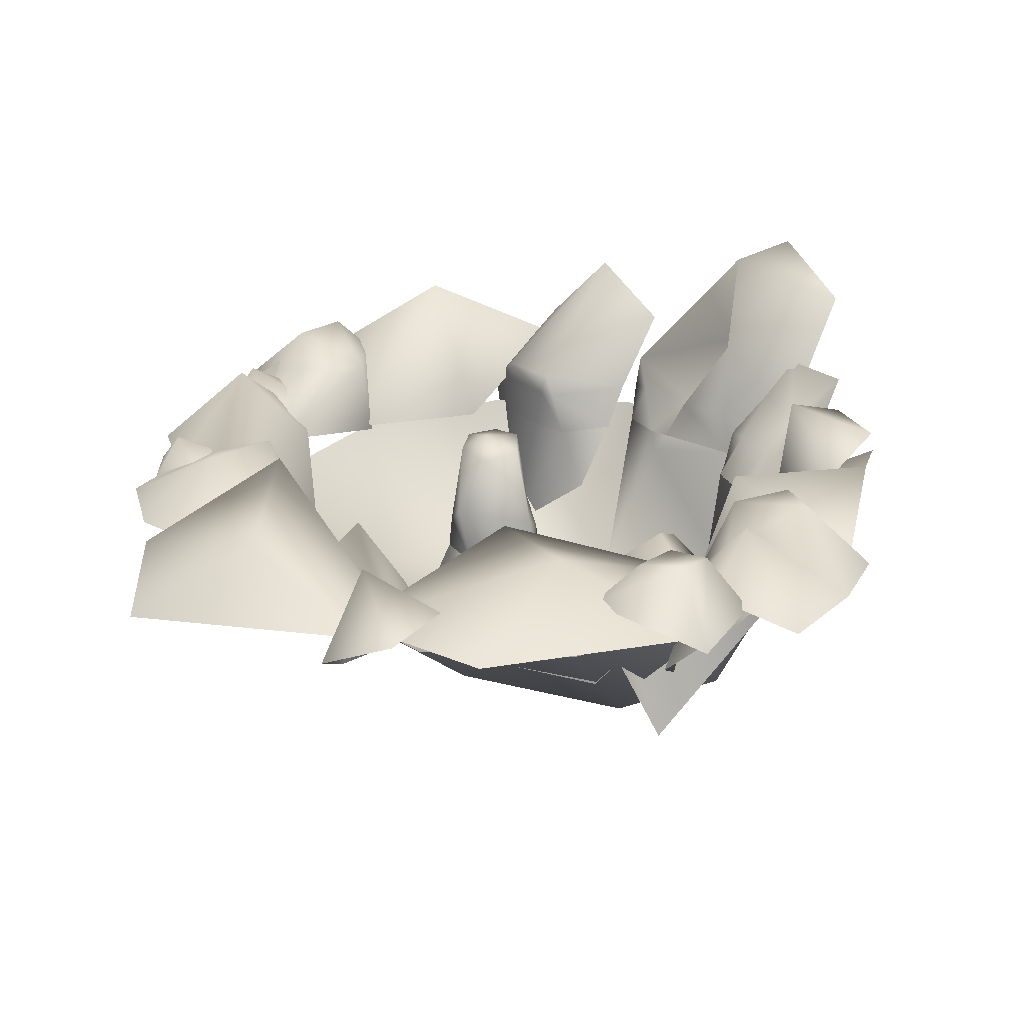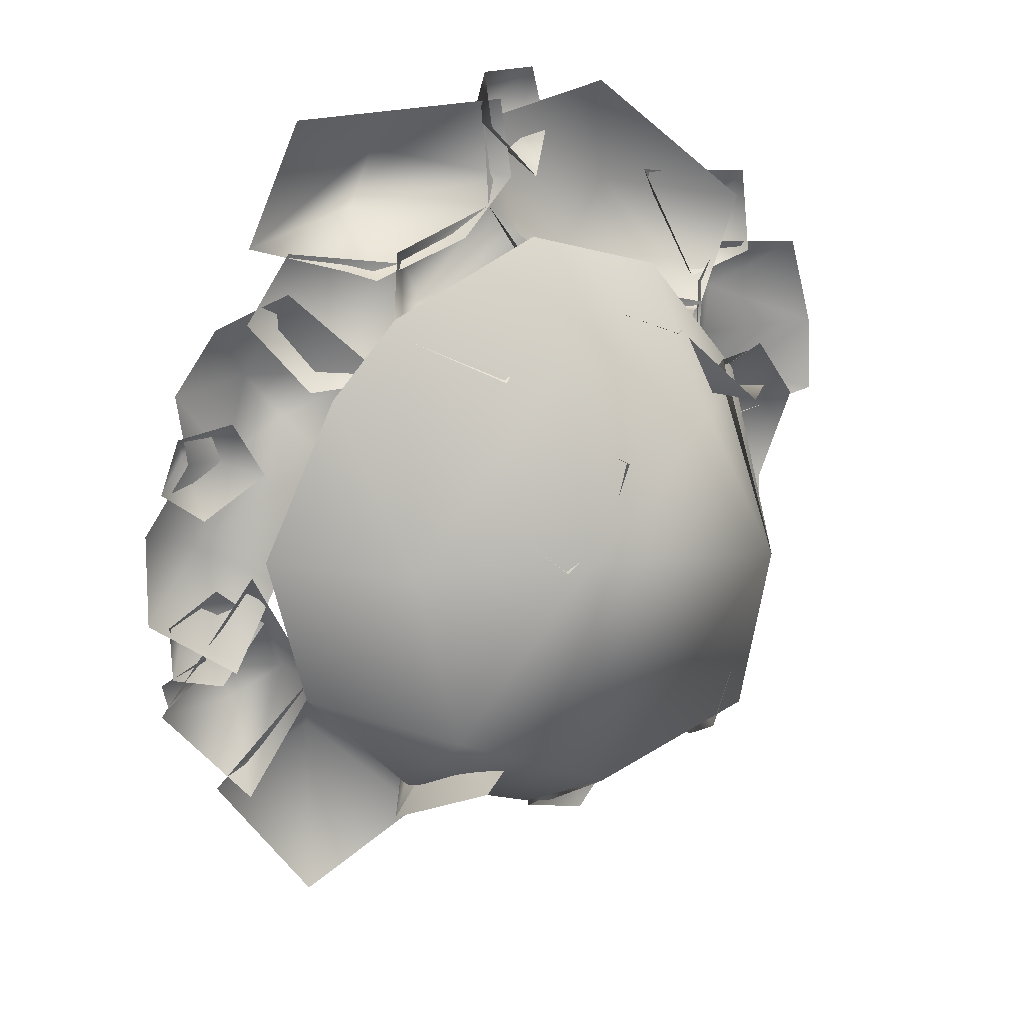
<metadata>
{"format":"obj","ext":"obj","renderer":"f3d","projection":"perspective","resolution":1024,"background":"white","views":[{"elev":25.6,"azim":20.6,"up":"+Y"},{"elev":19.1,"azim":-24.3,"up":"+Z"}]}
</metadata>
<code>
v 373 121 443
v 377 38 393
v 298 88 590
v 350 131 524
v 373 121 443
v 298 88 590
v 436 128 463
v 373 121 443
v 350 131 524
v 416 137 524
v 436 128 463
v 350 131 524
v 475 34 584
v 436 128 463
v 416 137 524
v 436 128 463
v 475 34 584
v 495 38 431
v 416 137 524
v 350 131 524
v 298 88 590
v 475 34 584
v 416 137 524
v 298 88 590
v 373 121 443
v 436 128 463
v 377 38 393
v 436 128 463
v 495 38 431
v 377 38 393
v -222 128 662
v -9 49 745
v -7 7 615
v -231 219 541
v -222 128 662
v -7 7 615
v -111 -28 521
v -231 219 541
v -7 7 615
v -487 24 525
v -399 9 739
v -222 128 662
v -330 -21 481
v -487 24 525
v -231 219 541
v -231 219 541
v -277 -28 461
v -330 -21 481
v -9 49 745
v -222 128 662
v -399 9 739
v -222 128 662
v -231 219 541
v -487 24 525
v -147 -20 372
v -135 -88 350
v -273 -93 381
v -273 -93 381
v -227 -20 391
v -147 -20 372
v -78 -20 424
v -21 -88 438
v -147 -20 372
v -135 -88 350
v -147 -20 372
v -21 -88 438
v -57 -7 570
v -78 -20 424
v -164 58 404
v -164 58 404
v -223 -7 488
v -57 -7 570
v -227 -20 391
v -273 -93 381
v -242 -38 509
v -242 -38 509
v -223 -7 488
v -227 -20 391
v 63 72 794
v 93 79 681
v -25 138 696
v -49 26 797
v 63 72 794
v -25 138 696
v -57 -22 710
v -49 26 797
v -25 138 696
v 39 3 612
v -57 -22 710
v -25 138 696
v 93 79 681
v 39 3 612
v -25 138 696
v 239 141 570
v 467 37 537
v 395 35 340
v 77 79 373
v 239 141 570
v 395 35 340
v 135 -20 365
v 77 79 373
v 395 35 340
v 395 35 340
v 351 -20 343
v 135 -20 365
v -41 50 710
v 187 48 766
v 239 141 570
v -57 -7 570
v -41 50 710
v 77 79 373
v 77 79 373
v 12 -20 416
v -57 -7 570
v 467 37 537
v 239 141 570
v 187 48 766
v 239 141 570
v 77 79 373
v -41 50 710
v 618 11 289
v 417 61 274
v 465 128 346
v 578 16 445
v 618 11 289
v 465 128 346
v 443 56 450
v 578 16 445
v 465 128 346
v 377 15 388
v 443 56 450
v 465 128 346
v 356 -22 198
v 377 15 388
v 417 61 274
v 465 128 346
v 417 61 274
v 377 15 388
v 385 14 348
v 306 61 275
v 235 10 308
v 229 -18 394
v 385 14 348
v 235 10 308
v 383 105 118
v 589 20 147
v 567 87 -36
v 360 -20 -89
v 383 105 118
v 567 87 -36
v 567 87 -36
v 392 -20 -110
v 360 -20 -89
v 531 14 -268
v 392 -20 -110
v 567 87 -36
v 531 14 -268
v 421 -20 -189
v 392 -20 -110
v 369 -20 79
v 363 -88 63
v 344 -88 232
v 344 -88 232
v 356 -20 198
v 369 -20 79
v 356 -41 -125
v 378 -88 -199
v 354 -88 -115
v 618 11 289
v 622 7 157
v 519 102 179
v 417 61 274
v 618 11 289
v 519 102 179
v 519 102 179
v 408 105 211
v 417 61 274
v 466 82 88
v 408 105 211
v 519 102 179
v 466 82 88
v 422 71 143
v 408 105 211
v 622 7 157
v 466 82 88
v 519 102 179
v 499 32 -112
v 532 58 -240
v 399 114 -190
v 390 -20 -154
v 499 32 -112
v 399 114 -190
v 399 114 -190
v 391 -27 -212
v 390 -20 -154
v 454 61 -316
v 391 -27 -212
v 399 114 -190
v 454 61 -316
v 401 -19 -231
v 391 -27 -212
v 532 58 -240
v 454 61 -316
v 399 114 -190
v 360 -20 -248
v 441 98 -368
v 365 16 -331
v 365 16 -331
v 338 -20 -261
v 360 -20 -248
v 305 -20 -280
v 283 -88 -252
v 338 -20 -261
v 319 -87 -198
v 338 -20 -261
v 283 -88 -252
v 279 -20 -316
v 305 -20 -280
v 365 16 -331
v 365 16 -331
v 307 44 -379
v 279 -20 -316
v 328 73 -483
v 307 44 -379
v 365 16 -331
v 441 98 -368
v 328 73 -483
v 365 16 -331
v 268 -20 -375
v 258 -88 -365
v 245 -88 -329
v 245 -88 -329
v 258 -20 -332
v 268 -20 -375
v 360 -20 -248
v 319 -87 -198
v 408 -83 -143
v 408 -83 -143
v 421 -20 -189
v 360 -20 -248
v 214 103 -435
v 392 192 -526
v 197 236 -548
v 203 85 -527
v 214 103 -435
v 197 236 -548
v 127 148 -599
v 203 85 -527
v 197 236 -548
v 241 212 -753
v 127 148 -599
v 197 236 -548
v 392 192 -526
v 241 212 -753
v 197 236 -548
v 136 -20 -427
v 102 -88 -424
v 236 -88 -384
v 236 -88 -384
v 230 -19 -399
v 136 -20 -427
v 23 29 -508
v 136 -20 -458
v 203 85 -527
v 136 -20 -458
v 23 29 -508
v 46 -20 -472
v 47 46 -636
v 23 29 -508
v 127 148 -599
v 203 85 -527
v 127 148 -599
v 23 29 -508
v 127 148 -599
v 241 212 -753
v 47 46 -636
v -128 16 -386
v 34 96 -557
v -89 171 -619
v -218 10 -439
v -128 16 -386
v -89 171 -619
v -179 74 -587
v -218 10 -439
v -89 171 -619
v -136 -20 -388
v -148 -88 -390
v -85 -88 -367
v -85 -88 -367
v -110 -20 -378
v -136 -20 -388
v -218 10 -439
v -245 -20 -479
v -216 -20 -435
v -282 -85 -535
v -245 -20 -479
v -250 -20 -554
v 135 -20 365
v 166 -88 360
v -21 -88 438
v -21 -88 438
v 12 -20 416
v 135 -20 365
v 234 -91 235
v 356 -21 198
v 465 -88 203
v 356 -21 198
v 234 -91 235
v 263 -20 215
v 235 10 308
v 306 61 275
v 313 36 223
v 263 -20 215
v 215 -20 275
v 235 10 308
v 313 36 223
v 263 -20 215
v 235 10 308
v 244 -88 368
v 215 -20 275
v 234 -91 235
v 215 -20 275
v 244 -88 368
v 229 -18 394
v 356 -20 198
v 344 -88 232
v 432 -88 275
v 432 -88 275
v 494 -20 265
v 356 -20 198
v 360 -20 -89
v 356 -41 -125
v 363 -88 63
v 356 -41 -125
v 354 -88 -115
v 363 -88 63
v 363 -88 63
v 369 -20 79
v 360 -20 -89
v 356 -41 -125
v 456 -88 -301
v 378 -88 -199
v 421 -20 -189
v 501 -20 -281
v 456 -88 -301
v 456 -88 -301
v 356 -41 -125
v 421 -20 -189
v 258 -20 -332
v 245 -88 -329
v 279 -20 -316
v 250 -88 -287
v 279 -20 -316
v 245 -88 -329
v 268 -20 -375
v 286 -88 -443
v 258 -88 -365
v 286 -88 -443
v 268 -20 -375
v 301 -20 -457
v 230 -19 -399
v 236 -88 -384
v 323 -88 -414
v 323 -88 -414
v 337 -19 -436
v 230 -19 -399
v 102 -88 -424
v 136 -20 -427
v 136 -20 -458
v 20 -20 -492
v 18 -88 -476
v 46 -20 -472
v 71 -88 -434
v 46 -20 -472
v 18 -88 -476
v 20 -20 -492
v 34 -88 -561
v 18 -88 -476
v 34 -88 -561
v 20 -20 -492
v 40 -20 -594
v -110 -20 -378
v -85 -88 -367
v -13 -88 -423
v -13 -88 -423
v 1 -20 -465
v -110 -20 -378
v -216 -20 -435
v -213 -88 -429
v -148 -88 -390
v -148 -88 -390
v -136 -20 -388
v -216 -20 -435
v 0 -363 -394
v -260 -87 -471
v -246 -304 -303
v -260 -87 -471
v 0 -363 -394
v -17 -87 -553
v 339 -86 -440
v -17 -87 -553
v 0 -363 -394
v 0 -363 -394
v 263 -381 -282
v 339 -86 -440
v 0 -324 0
v -246 -304 -303
v -299 -244 -6
v -246 -304 -303
v 0 -324 0
v 0 -363 -394
v 330 -362 -18
v 0 -363 -394
v 0 -324 0
v 0 -363 -394
v 330 -362 -18
v 263 -381 -282
v 416 -86 -279
v 263 -381 -282
v 330 -362 -18
v 330 -362 -18
v 463 -86 -19
v 416 -86 -279
v -7 -225 346
v -299 -244 -6
v -270 -128 294
v -299 -244 -6
v -7 -225 346
v 0 -324 0
v 229 -304 229
v 0 -324 0
v -7 -225 346
v 0 -324 0
v 229 -304 229
v 330 -362 -18
v 397 -86 245
v 330 -362 -18
v 229 -304 229
v 330 -362 -18
v 397 -86 245
v 463 -86 -19
v -246 -304 -303
v -260 -87 -471
v -447 -87 -271
v 166 -87 360
v 227 -191 352
v -35 -117 458
v -35 -117 458
v -21 -87 438
v 166 -87 360
v 234 -90 235
v 465 -87 203
v 308 -325 257
v 244 -87 368
v 234 -90 235
v 308 -325 257
v 325 -178 291
v 432 -87 275
v 344 -87 232
v 330 -362 -18
v 363 -87 63
v 354 -87 -115
v 414 -137 -319
v 378 -87 -199
v 456 -87 -301
v 210 -384 -319
v 306 -362 -80
v 310 -222 -247
v 319 -86 -198
v 310 -222 -247
v 306 -362 -80
v 250 -87 -287
v 245 -87 -329
v 210 -384 -319
v 310 -222 -247
v 250 -87 -287
v 210 -384 -319
v 241 -242 -399
v 258 -87 -365
v 286 -87 -443
v 264 -312 -320
v 323 -87 -414
v 236 -87 -384
v 264 -312 -320
v 85 -115 -414
v 0 -363 -394
v 71 -87 -434
v 18 -87 -476
v 0 -363 -394
v 85 -115 -414
v 71 -87 -434
v 0 -363 -394
v 0 -363 -394
v 18 -87 -476
v 34 -87 -561
v -40 -183 -348
v -13 -87 -423
v -85 -87 -367
v -198 -315 -403
v -148 -87 -390
v -213 -87 -429
v -299 -244 -6
v -246 -304 -303
v -447 -87 -271
v -447 -87 -271
v -513 -86 -1
v -299 -244 -6
v -383 -86 275
v -299 -244 -6
v -513 -86 -1
v -299 -244 -6
v -383 -86 275
v -270 -128 294
v -7 -225 346
v -270 -128 294
v -267 -87 405
v -267 -87 405
v -8 -87 526
v -7 -225 346
v 227 -86 457
v -7 -225 346
v -8 -87 526
v -7 -225 346
v 227 -86 457
v 229 -304 229
v 263 -381 -282
v 416 -86 -279
v 339 -86 -440
v 229 -304 229
v 227 -86 457
v 397 -86 245
v -270 -128 294
v -383 -86 275
v -267 -87 405
v -110 -202 304
v -273 -92 381
v -135 -87 350
v 17 -129 441
v -135 -87 350
v -21 -87 438
v -110 -202 304
v -135 -87 350
v 17 -129 441
v 17 -129 441
v -21 -87 438
v -5 -87 506
v 227 -191 352
v 166 -87 360
v 309 -87 346
v -35 -117 458
v -36 -87 509
v -21 -87 438
v 330 -362 -18
v 344 -87 232
v 363 -87 63
v 325 -178 291
v 344 -87 232
v 330 -362 -18
v 414 -137 -319
v 354 -87 -115
v 378 -87 -199
v 330 -362 -18
v 354 -87 -115
v 414 -137 -319
v 310 -222 -247
v 319 -86 -198
v 283 -87 -252
v 310 -222 -247
v 283 -87 -252
v 250 -87 -287
v 306 -362 -80
v 408 -82 -143
v 319 -86 -198
v 241 -242 -399
v 245 -87 -329
v 258 -87 -365
v 210 -384 -319
v 245 -87 -329
v 241 -242 -399
v 85 -115 -414
v 236 -87 -384
v 102 -87 -424
v 264 -312 -320
v 236 -87 -384
v 85 -115 -414
v 85 -115 -414
v 102 -87 -424
v 71 -87 -434
v -198 -315 -403
v -85 -87 -367
v -148 -87 -390
v -40 -183 -348
v -85 -87 -367
v -198 -315 -403
v -198 -315 -403
v -213 -87 -429
v -282 -84 -535
v -231 219 541
v -111 -28 521
v -277 -28 461
v -164 58 404
v -147 -20 372
v -227 -20 391
v -164 58 404
v -78 -20 424
v -147 -20 372
v -5 -88 506
v -21 -88 438
v -78 -20 424
v -78 -20 424
v -57 -7 570
v -5 -88 506
v -242 -38 509
v -57 -7 570
v -223 -7 488
v -164 58 404
v -227 -20 391
v -223 -7 488
v 309 -88 346
v 166 -88 360
v 135 -20 365
v 135 -20 365
v 351 -20 343
v 309 -88 346
v 12 -20 416
v -36 -88 509
v -57 -7 570
v -36 -88 509
v 12 -20 416
v -21 -88 438
v 313 36 223
v 306 61 275
v 385 14 348
v 385 14 348
v 356 -21 198
v 313 36 223
v 356 -41 -125
v 360 -20 -89
v 392 -20 -110
v 356 -41 -125
v 392 -20 -110
v 421 -20 -189
v 383 105 118
v 369 -20 79
v 356 -20 198
v 356 -22 198
v 417 61 274
v 408 105 211
v 356 -22 198
v 408 105 211
v 422 71 143
v 319 -87 -198
v 360 -20 -248
v 338 -20 -261
v 365 16 -331
v 305 -20 -280
v 338 -20 -261
v 250 -88 -287
v 283 -88 -252
v 305 -20 -280
v 305 -20 -280
v 279 -20 -316
v 250 -88 -287
v 307 44 -379
v 268 -20 -375
v 258 -20 -332
v 441 98 -368
v 360 -20 -248
v 421 -20 -189
v 214 103 -435
v 136 -20 -427
v 230 -19 -399
v 71 -88 -434
v 102 -88 -424
v 136 -20 -458
v 136 -20 -458
v 46 -20 -472
v 71 -88 -434
v -128 16 -386
v -136 -20 -388
v -110 -20 -378
v -282 -85 -535
v -216 -20 -435
v -245 -20 -479
v -213 -88 -429
v -216 -20 -435
v -282 -85 -535
v -218 10 -439
v -179 74 -587
v -245 -20 -479
v -179 74 -587
v -250 -20 -554
v -245 -20 -479
v 77 79 373
v 135 -20 365
v 12 -20 416
v 263 -20 215
v 313 36 223
v 356 -21 198
v 234 -91 235
v 215 -20 275
v 263 -20 215
v 229 -18 394
v 235 10 308
v 215 -20 275
v 494 -20 265
v 383 105 118
v 356 -20 198
v 383 105 118
v 494 -20 265
v 589 20 147
v 383 105 118
v 360 -20 -89
v 369 -20 79
v 421 -20 -189
v 531 14 -268
v 501 -20 -281
v 307 44 -379
v 258 -20 -332
v 279 -20 -316
v 307 44 -379
v 328 73 -483
v 301 -20 -457
v 301 -20 -457
v 268 -20 -375
v 307 44 -379
v 337 -19 -436
v 214 103 -435
v 230 -19 -399
v 214 103 -435
v 337 -19 -436
v 392 192 -526
v 214 103 -435
v 203 85 -527
v 136 -20 -427
v 203 85 -527
v 136 -20 -458
v 136 -20 -427
v 23 29 -508
v 20 -20 -492
v 46 -20 -472
v 23 29 -508
v 47 46 -636
v 40 -20 -594
v 40 -20 -594
v 20 -20 -492
v 23 29 -508
v 1 -20 -465
v -128 16 -386
v -110 -20 -378
v -128 16 -386
v 1 -20 -465
v 34 96 -557
v -136 -20 -388
v -218 10 -439
v -216 -20 -435
v -218 10 -439
v -136 -20 -388
v -128 16 -386
v -224 -11 483
v -274 -75 294
v -341 76 349
v -424 4 515
v -224 -11 483
v -341 76 349
v -510 -22 405
v -424 4 515
v -341 76 349
v -406 -37 278
v -510 -22 405
v -341 76 349
v -341 76 349
v -274 -75 294
v -406 -37 278
v -489 73 292
v -292 -56 312
v -418 82 207
v -542 24 161
v -489 73 292
v -418 82 207
v -458 10 104
v -542 24 161
v -418 82 207
v -367 -133 134
v -458 10 104
v -418 82 207
v -292 -56 312
v -367 -133 134
v -418 82 207
v -584 96 -22
v -621 -11 169
v -542 24 161
v -621 -11 169
v -584 96 -22
v -704 -17 52
v -476 -27 -64
v -584 96 -22
v -458 10 104
v -542 24 161
v -458 10 104
v -584 96 -22
v -458 10 104
v -367 -133 134
v -476 -27 -64
v -489 73 292
v -637 -8 292
v -562 -11 400
v -431 -9 448
v -489 73 292
v -562 -11 400
v -489 73 292
v -431 -9 448
v -292 -56 312
v -489 73 292
v -542 24 161
v -637 -8 292
v -542 24 161
v -621 -11 169
v -637 -8 292
v -584 96 -22
v -707 -16 -113
v -704 -17 52
v -584 96 -22
v -476 -27 -64
v -563 -51 -212
v -563 -51 -212
v -707 -16 -113
v -584 96 -22
v -527 97 -319
v -535 -12 -475
v -692 -15 -287
v -573 91 -253
v -527 97 -319
v -692 -15 -287
v -449 43 -250
v -527 97 -319
v -573 91 -253
v -523 60 -149
v -449 43 -250
v -573 91 -253
v -524 -38 -44
v -449 43 -250
v -523 60 -149
v -449 43 -250
v -524 -38 -44
v -428 -82 -243
v -523 60 -149
v -573 91 -253
v -692 -15 -287
v -524 -38 -44
v -523 60 -149
v -692 -15 -287
v -527 97 -319
v -449 43 -250
v -535 -12 -475
v -449 43 -250
v -428 -82 -243
v -535 -12 -475
v -422 10 -695
v -596 -8 -448
v -369 154 -426
v -195 29 -582
v -422 10 -695
v -369 154 -426
v -274 -84 -382
v -195 29 -582
v -369 154 -426
v -426 -69 -231
v -274 -84 -382
v -369 154 -426
v -596 -8 -448
v -426 -69 -231
v -369 154 -426
v -95 96 91
v -87 92 141
v -59 106 107
v -58 99 61
v -95 96 91
v -59 106 107
v -12 103 79
v -58 99 61
v -59 106 107
v 9 96 135
v -12 103 79
v -59 106 107
v -39 84 164
v 9 96 135
v -59 106 107
v -87 92 141
v -39 84 164
v -59 106 107
v -112 -39 86
v -101 -34 159
v -87 92 141
v -87 92 141
v -95 96 91
v -112 -39 86
v -58 99 61
v -112 -39 86
v -95 96 91
v -112 -39 86
v -58 99 61
v -48 -41 51
v -12 103 79
v -48 -41 51
v -58 99 61
v -48 -41 51
v -12 103 79
v -5 -23 50
v 9 96 135
v -5 -23 50
v -12 103 79
v -5 -23 50
v 9 96 135
v 37 -23 147
v -39 84 164
v 37 -23 147
v 9 96 135
v 37 -23 147
v -39 84 164
v -70 0 200
v -87 92 141
v -70 0 200
v -39 84 164
v -70 0 200
v -87 92 141
v -101 -34 159
v -152 -257 82
v -153 -213 191
v -108 -88 154
v -108 -88 154
v -118 -88 88
v -152 -257 82
v -69 -88 31
v -152 -257 82
v -118 -88 88
v -152 -257 82
v -69 -88 31
v -49 -321 -12
v 6 -88 30
v -49 -321 -12
v -69 -88 31
v -49 -321 -12
v 6 -88 30
v 27 -308 37
v 45 -104 151
v 27 -308 37
v 6 -88 30
v 27 -308 37
v 45 -104 151
v 77 -301 163
v -48 -88 204
v 77 -301 163
v 45 -104 151
v 77 -301 163
v -48 -88 204
v -74 -220 247
v -108 -88 154
v -74 -220 247
v -48 -88 204
v -74 -220 247
v -108 -88 154
v -153 -213 191
v -118 -88 88
v -108 -88 154
v -101 -34 159
v -101 -34 159
v -112 -39 86
v -118 -88 88
v -48 -41 51
v -118 -88 88
v -112 -39 86
v -118 -88 88
v -48 -41 51
v -69 -88 31
v -5 -23 50
v -69 -88 31
v -48 -41 51
v -69 -88 31
v -5 -23 50
v 6 -88 30
v 37 -23 147
v 6 -88 30
v -5 -23 50
v 6 -88 30
v 37 -23 147
v 45 -104 151
v -70 0 200
v 45 -104 151
v 37 -23 147
v 45 -104 151
v -70 0 200
v -48 -88 204
v -101 -34 159
v -48 -88 204
v -70 0 200
v -48 -88 204
v -101 -34 159
v -108 -88 154
v -672 -22 -119
v -578 1 -73
v -630 48 -155
v -669 -18 -220
v -672 -22 -119
v -630 48 -155
v -579 -17 -247
v -669 -18 -220
v -630 48 -155
v -494 -3 -146
v -579 -17 -247
v -630 48 -155
v -578 1 -73
v -494 -3 -146
v -630 48 -155
v -691 -22 -225
v -602 1 -194
v -594 48 -244
v -680 -18 -271
v -691 -22 -225
v -594 48 -244
v -641 -26 220
v -537 -3 229
v -615 43 171
v -674 -23 125
v -641 -26 220
v -615 43 171
v -600 -21 67
v -674 -23 125
v -615 43 171
v -484 -8 131
v -600 -21 67
v -615 43 171
v -537 -3 229
v -484 -8 131
v -615 43 171
f 1 2 3
f 4 5 6
f 7 8 9
f 10 11 12
f 13 14 15
f 16 17 18
f 19 20 21
f 22 23 24
f 25 26 27
f 28 29 30
f 31 32 33
f 34 35 36
f 37 38 39
f 40 41 42
f 43 44 45
f 46 47 48
f 49 50 51
f 52 53 54
f 55 56 57
f 58 59 60
f 61 62 63
f 64 65 66
f 67 68 69
f 70 71 72
f 73 74 75
f 76 77 78
f 79 80 81
f 82 83 84
f 85 86 87
f 88 89 90
f 91 92 93
f 94 95 96
f 97 98 99
f 100 101 102
f 103 104 105
f 106 107 108
f 109 110 111
f 112 113 114
f 115 116 117
f 118 119 120
f 121 122 123
f 124 125 126
f 127 128 129
f 130 131 132
f 133 134 135
f 136 137 138
f 139 140 141
f 142 143 144
f 145 146 147
f 148 149 150
f 151 152 153
f 154 155 156
f 157 158 159
f 160 161 162
f 163 164 165
f 166 167 168
f 169 170 171
f 172 173 174
f 175 176 177
f 178 179 180
f 181 182 183
f 184 185 186
f 187 188 189
f 190 191 192
f 193 194 195
f 196 197 198
f 199 200 201
f 202 203 204
f 205 206 207
f 208 209 210
f 211 212 213
f 214 215 216
f 217 218 219
f 220 221 222
f 223 224 225
f 226 227 228
f 229 230 231
f 232 233 234
f 235 236 237
f 238 239 240
f 241 242 243
f 244 245 246
f 247 248 249
f 250 251 252
f 253 254 255
f 256 257 258
f 259 260 261
f 262 263 264
f 265 266 267
f 268 269 270
f 271 272 273
f 274 275 276
f 277 278 279
f 280 281 282
f 283 284 285
f 286 287 288
f 289 290 291
f 292 293 294
f 295 296 297
f 298 299 300
f 301 302 303
f 304 305 306
f 307 308 309
f 310 311 312
f 313 314 315
f 316 317 318
f 319 320 321
f 322 323 324
f 325 326 327
f 328 329 330
f 331 332 333
f 334 335 336
f 337 338 339
f 340 341 342
f 343 344 345
f 346 347 348
f 349 350 351
f 352 353 354
f 355 356 357
f 358 359 360
f 361 362 363
f 364 365 366
f 367 368 369
f 370 371 372
f 373 374 375
f 376 377 378
f 379 380 381
f 382 383 384
f 385 386 387
f 388 389 390
f 391 392 393
f 394 395 396
f 397 398 399
f 400 401 402
f 403 404 405
f 406 407 408
f 409 410 411
f 412 413 414
f 415 416 417
f 418 419 420
f 421 422 423
f 424 425 426
f 427 428 429
f 430 431 432
f 433 434 435
f 436 437 438
f 439 440 441
f 442 443 444
f 445 446 447
f 448 449 450
f 451 452 453
f 454 455 456
f 457 458 459
f 460 461 462
f 463 464 465
f 466 467 468
f 469 470 471
f 472 473 474
f 475 476 477
f 478 479 480
f 481 482 483
f 484 485 486
f 487 488 489
f 490 491 492
f 493 494 495
f 496 497 498
f 499 500 501
f 502 503 504
f 505 506 507
f 508 509 510
f 511 512 513
f 514 515 516
f 517 518 519
f 520 521 522
f 523 524 525
f 526 527 528
f 529 530 531
f 532 533 534
f 535 536 537
f 538 539 540
f 541 542 543
f 544 545 546
f 547 548 549
f 550 551 552
f 553 554 555
f 556 557 558
f 559 560 561
f 562 563 564
f 565 566 567
f 568 569 570
f 571 572 573
f 574 575 576
f 577 578 579
f 580 581 582
f 583 584 585
f 586 587 588
f 589 590 591
f 592 593 594
f 595 596 597
f 598 599 600
f 601 602 603
f 604 605 606
f 607 608 609
f 610 611 612
f 613 614 615
f 616 617 618
f 619 620 621
f 622 623 624
f 625 626 627
f 628 629 630
f 631 632 633
f 634 635 636
f 637 638 639
f 640 641 642
f 643 644 645
f 646 647 648
f 649 650 651
f 652 653 654
f 655 656 657
f 658 659 660
f 661 662 663
f 664 665 666
f 667 668 669
f 670 671 672
f 673 674 675
f 676 677 678
f 679 680 681
f 682 683 684
f 685 686 687
f 688 689 690
f 691 692 693
f 694 695 696
f 697 698 699
f 700 701 702
f 703 704 705
f 706 707 708
f 709 710 711
f 712 713 714
f 715 716 717
f 718 719 720
f 721 722 723
f 724 725 726
f 727 728 729
f 730 731 732
f 733 734 735
f 736 737 738
f 739 740 741
f 742 743 744
f 745 746 747
f 748 749 750
f 751 752 753
f 754 755 756
f 757 758 759
f 760 761 762
f 763 764 765
f 766 767 768
f 769 770 771
f 772 773 774
f 775 776 777
f 778 779 780
f 781 782 783
f 784 785 786
f 787 788 789
f 790 791 792
f 793 794 795
f 796 797 798
f 799 800 801
f 802 803 804
f 805 806 807
f 808 809 810
f 811 812 813
f 814 815 816
f 817 818 819
f 820 821 822
f 823 824 825
f 826 827 828
f 829 830 831
f 832 833 834
f 835 836 837
f 838 839 840
f 841 842 843
f 844 845 846
f 847 848 849
f 850 851 852
f 853 854 855
f 856 857 858
f 859 860 861
f 862 863 864
f 865 866 867
f 868 869 870
f 871 872 873
f 874 875 876
f 877 878 879
f 880 881 882
f 883 884 885
f 886 887 888
f 889 890 891
f 892 893 894
f 895 896 897
f 898 899 900
f 901 902 903
f 904 905 906
f 907 908 909
f 910 911 912
f 913 914 915
f 916 917 918
f 919 920 921
f 922 923 924
f 925 926 927
f 928 929 930
f 931 932 933
f 934 935 936
f 937 938 939
f 940 941 942
f 943 944 945
f 946 947 948
f 949 950 951
f 952 953 954
f 955 956 957
f 958 959 960
f 961 962 963
f 964 965 966
f 967 968 969
f 970 971 972
f 973 974 975
f 976 977 978
f 979 980 981
f 982 983 984
f 985 986 987
f 988 989 990
f 991 992 993
f 994 995 996
f 997 998 999
f 1000 1001 1002
f 1003 1004 1005
f 1006 1007 1008
f 1009 1010 1011
f 1012 1013 1014
f 1015 1016 1017
f 1018 1019 1020
f 1021 1022 1023
f 1024 1025 1026
f 1027 1028 1029
f 1030 1031 1032
f 1033 1034 1035

</code>
